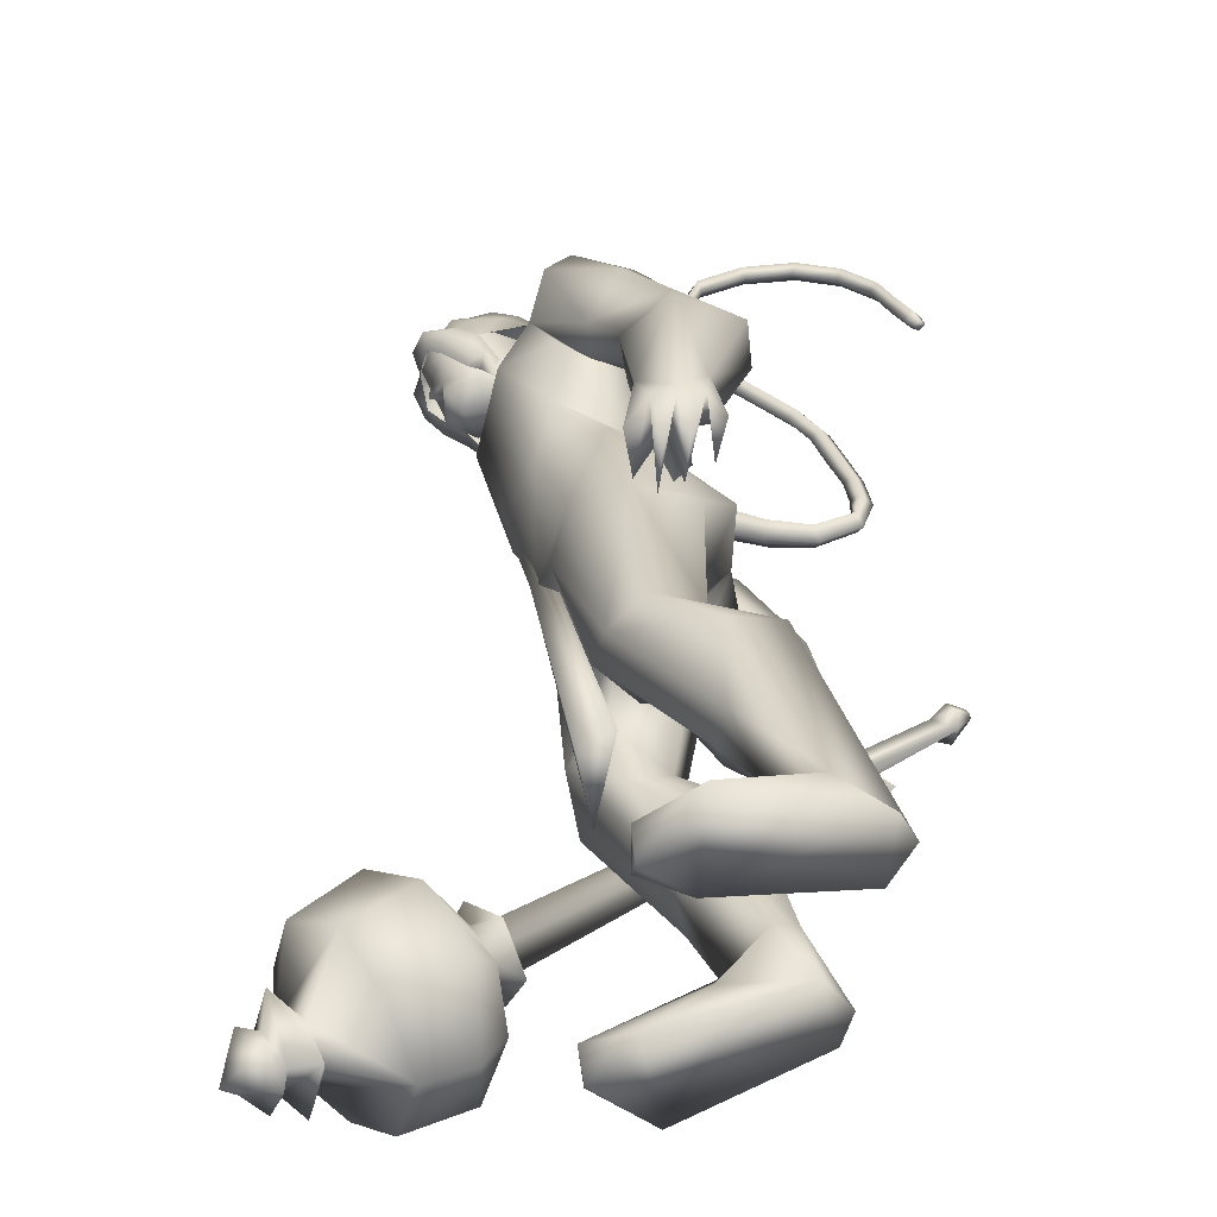
<metadata>
{"format":"obj","ext":"obj","renderer":"f3d","projection":"perspective","resolution":1024,"background":"white","views":[{"elev":30.7,"azim":168.3,"up":"+Y"}]}
</metadata>
<code>
o body_mesh15-geometry.001
v -0.4087 -0.3522 0.3526
v 0.05088 -0.1293 1.203
v -0.2544 -0.2904 0.3255
v -0.4031 -0.3277 1.497
v -0.4597 -0.7308 1.511
v -0.0735 -0.3465 1.835
v -0.1222 -0.697 1.878
v 0.1989 -0.855 1.914
v -0.08508 -0.9356 1.374
v -0.5384 -0.4615 -0.2499
v 0.1291 -0.4143 0.9592
v 0.2058 -0.2514 1.701
v 0.4953 -0.3766 2.063
v 0.2684 -0.09012 2.01
v -0.5835 -0.5679 3.128
v -0.4249 -0.1653 2.801
v -0.8353 -0.3856 3.34
v -0.7527 0.03885 3.318
v -0.6079 0.03059 4.005
v -0.7868 0.4719 3.348
v -0.4099 0.4606 4.29
v -0.1773 0.6477 4.129
v -0.4602 -0.4274 4.257
v -0.2481 -0.6298 4.13
v -0.1424 -0.8732 3.059
v 0.4562 -0.7144 1.834
v 0.07705 -0.7213 0.87
v -0.2335 -0.6755 0.1754
v 0.0398 -0.5651 0.2747
v -0.4599 -0.6698 -0.2643
v 0.4448 -1.072 -0.2388
v 0.5777 -0.4147 -0.2539
v 0.8516 -0.7002 -0.2676
v 0.8609 -0.539 -0.1276
v 0.8259 -0.8337 -0.1192
v 0.1322 -0.3882 0.01284
v 0.156 -0.6092 3.423
v 0.3384 -0.324 3.241
v 0.01132 -0.001274 2.864
v 0.2597 -0.01747 3.011
v 0.4235 -0.02718 3.396
v 0.1949 -0.4272 4.281
v 0.4382 -0.02735 4.349
v -0.01645 -0.6542 4.516
v -0.6218 0.0312 4.64
v 0.05921 0.6453 4.517
v -0.02516 0.8571 4.918
v -0.7294 0.7324 5.204
v -0.5115 0.6671 4.741
v -0.7599 0.8952 4.914
v -0.6183 1.045 5.452
v -0.7733 1.127 4.89
v -0.2353 1.142 5.548
v -0.2345 0.7467 5.637
v -0.574 0.7286 5.511
v -0.1237 0.2274 5.996
v -0.2089 0.01511 6.026
v -0.6199 0.02599 5.408
v -0.8027 -0.6529 5.22
v -0.1289 -0.8526 4.914
v 0.256 -0.6862 5.037
v 0.2407 0.3983 4.282
v 0.2234 0.5874 3.347
v 0.3557 0.2771 3.205
v -0.424 0.0204 2.948
v -0.4498 0.2084 2.821
v -0.5386 0.6257 3.159
v 0.3308 0.6492 5.048
v 0.464 -0.01947 5.166
v 0.005556 -0.8626 5.217
v 0.2244 0.01001 5.459
v -0.1326 -1.137 5.335
v 0.06744 -0.2983 5.565
v -0.29 -0.7239 5.635
v -0.1208 -0.1992 5.996
v -0.635 -0.668 5.52
v 0.1583 -0.229 5.896
v 0.2886 0.01494 5.703
v 0.1556 0.2603 5.892
v 0.3443 0.261 5.798
v 0.1518 0.3045 6.264
v 0.2443 0.3194 6.223
v -0.1622 0.1172 6.353
v 0.0712 0.3165 5.563
v 0.09669 0.851 5.233
v -0.1639 0.8755 4.613
v -0.1471 1.127 4.587
v -0.7383 0.8789 4.22
v -0.4154 1.002 4.158
v -0.6811 0.8634 3.817
v -0.938 0.9884 4.563
v -0.9716 1.117 3.798
v -0.9669 1.382 3.909
v -0.5201 1.584 3.924
v -0.6043 1.427 4.331
v -0.436 1.303 4.939
v -0.02761 1.142 5.369
v -0.3781 1.272 4.216
v -0.2404 1.066 3.87
v -0.1962 1.35 3.904
v -0.4517 1.071 3.248
v -0.4862 1.299 2.813
v -0.5587 1.428 3.15
v -0.1699 1.172 3.168
v -0.5468 1.433 2.642
v -0.4356 1.56 2.704
v -0.2873 1.589 2.763
v -0.107 1.476 3.072
v -0.4233 0.9699 2.964
v -0.2367 1.062 2.625
v -0.2496 1.244 2.896
v 0.02358 1.183 2.49
v -0.1204 1.562 2.737
v -0.2383 1.19 2.365
v -0.2926 1.403 2.461
v 0.05045 1.428 2.627
v -0.1475 1.396 2.478
v -0.08557 1.145 2.356
v -0.4298 1.235 2.458
v -0.07428 -0.1855 6.336
v 0.3479 -0.2225 5.789
v 0.4518 0.02581 5.668
v 0.5695 0.14 5.798
v 0.5566 -0.104 5.8
v 0.521 -0.2106 6.134
v 0.1477 -0.2766 6.188
v 0.5138 -0.04714 6.011
v 0.5467 0.1349 5.931
v 0.5208 0.2484 6.133
v 0.538 0.2453 6.354
v 0.6285 0.0233 6.353
v 0.5405 -0.2014 6.358
v 0.6068 0.01686 6.128
v 0.6428 0.01882 5.945
v 0.1716 -0.2646 6.267
v -0.6555 -0.6021 4.788
v -0.3802 -0.8456 4.594
v -0.6839 -0.9764 5.491
v -0.9687 -0.9836 4.993
v -1.168 -0.8782 4.734
v -1.045 -0.7786 4.353
v -0.4122 -1.098 4.565
v -0.9532 -1.341 4.426
v -0.7485 -1.209 4.25
v -1.032 -1.499 3.99
v -1.414 -1.248 4.164
v -1.442 -0.9806 4.063
v -1.145 -0.7624 3.939
v -0.6252 -1.245 4.979
v -0.3142 -1.117 5.533
v -0.7703 -0.9351 4.2
v -0.7471 -1.014 3.808
v -0.726 -1.302 3.826
v -1.424 -1.331 3.313
v -1.201 -0.9778 3.307
v -0.9598 -1.143 3.119
v -0.9862 -1.365 3.195
v -1.377 -1.518 2.851
v -1.533 -1.482 2.868
v -1.653 -1.347 2.861
v -1.512 -1.215 2.974
v -1.317 -1.209 2.933
v -1.153 -1.19 2.902
v -1.117 -1.447 2.642
v -1.245 -1.509 2.753
v -1.514 -1.337 2.579
v -1.499 -1.129 2.461
v -1.093 -1.046 2.612
v -1.22 -1.138 2.433
v -1.368 -1.095 2.378
v -1.378 -1.34 2.526
v -1.625 -1.16 2.636
v -0.2547 0.3594 1.819
v -0.2555 0.712 1.868
v -0.06904 0.8921 2.969
v 0.3241 0.6598 1.784
v 0.3504 0.3214 2.004
v 0.08759 0.06118 1.972
v 0.00722 0.2319 1.667
v -0.6015 0.3751 1.494
v -0.1884 0.1297 1.181
v -0.6726 0.4053 0.394
v -0.5327 0.3285 0.3155
v -0.6555 0.2832 -0.2596
v -0.8167 0.5331 -0.2537
v -0.7065 0.7283 -0.2646
v 0.2969 0.3605 -0.2546
v 0.2374 1.029 -0.2393
v 0.6007 0.6142 -0.2684
v 0.5899 0.7496 -0.1199
v -0.4786 0.7089 0.1737
v -0.6112 0.7817 1.511
v -0.2252 0.9452 1.355
v 0.07899 0.8333 1.866
v -0.08706 0.4044 0.9489
v -0.1151 0.7178 0.8534
v -0.2167 0.569 0.2685
v -0.1474 0.3833 0.0122
v 0.5922 0.4528 -0.1284
v -0.3605 -0.2328 -0.2592
v 0.4233 0.02235 3.766
v 0.3875 -0.1315 3.743
v 0.5687 0.1853 1.369
v 0.4927 -0.2447 1.264
v 0.3062 0.07137 3.766
v 0.3411 0.3025 1.369
f 1 2 3
f 4 2 1
f 4 5 6
f 6 5 7
f 5 8 7
f 5 9 8
f 4 1 5
f 5 1 10
f 2 11 3
f 12 11 2
f 12 13 11
f 12 14 13
f 6 14 12
f 15 6 7
f 15 16 6
f 16 15 17
f 17 15 25
f 15 7 25
f 7 8 25
f 9 26 8
f 9 27 26
f 28 27 9
f 28 29 27
f 30 31 28
f 32 31 30
f 32 33 31
f 32 34 33
f 34 29 35
f 36 29 34
f 28 35 29
f 35 28 31
f 31 33 35
f 34 35 33
f 3 29 36
f 11 29 3
f 27 29 11
f 26 27 11
f 26 11 13
f 25 8 26
f 25 26 37
f 38 37 26
f 40 38 39
f 41 38 40
f 37 38 41
f 24 42 44
f 23 24 44
f 45 19 23
f 45 21 19
f 21 47 46
f 48 47 21
f 48 49 47
f 48 50 49
f 51 50 48
f 51 52 50
f 53 51 54
f 51 55 54
f 55 51 48
f 55 57 56
f 57 55 58
f 55 48 58
f 58 48 45
f 48 21 45
f 59 45 23
f 23 44 60
f 60 44 61
f 61 44 42
f 61 42 43
f 43 41 62
f 43 42 41
f 63 41 64
f 41 40 64
f 64 40 39
f 65 66 39
f 66 65 18
f 18 65 16
f 65 39 16
f 39 38 13
f 38 26 13
f 39 13 14
f 6 39 14
f 16 39 6
f 18 16 17
f 20 175 67
f 21 46 22
f 22 46 62
f 68 62 46
f 68 43 62
f 69 43 68
f 69 61 43
f 60 61 70
f 69 70 61
f 71 70 69
f 71 72 70
f 73 72 71
f 73 74 72
f 75 74 73
f 75 76 74
f 76 58 59
f 57 58 76
f 57 76 75
f 75 73 77
f 77 73 71
f 77 71 78
f 79 78 71
f 79 80 78
f 81 82 79
f 56 81 79
f 83 81 56
f 83 56 57
f 56 79 84
f 79 71 84
f 84 71 97
f 71 85 97
f 71 69 85
f 85 69 68
f 47 85 68
f 86 85 47
f 85 86 87
f 88 89 86
f 88 90 89
f 91 90 88
f 92 90 91
f 91 93 92
f 93 52 95
f 52 93 91
f 91 88 49
f 88 86 49
f 49 86 47
f 91 49 50
f 50 52 91
f 52 96 95
f 52 51 96
f 51 53 96
f 96 53 97
f 97 53 54
f 97 54 84
f 56 84 54
f 54 55 56
f 85 87 97
f 96 97 87
f 95 96 87
f 87 86 89
f 87 89 98
f 98 89 99
f 90 99 89
f 94 98 100
f 95 98 94
f 95 87 98
f 93 95 94
f 98 99 100
f 90 101 99
f 92 101 90
f 92 102 101
f 92 103 102
f 93 103 92
f 93 94 103
f 100 99 104
f 101 104 99
f 102 103 105
f 103 106 105
f 103 107 106
f 103 94 107
f 94 108 107
f 94 100 108
f 100 104 108
f 109 110 104
f 111 110 109
f 104 110 111
f 108 104 111
f 108 111 112
f 111 113 112
f 102 111 101
f 106 111 102
f 111 106 114
f 106 115 114
f 106 107 115
f 107 108 113
f 113 108 116
f 108 112 116
f 113 116 112
f 107 113 117
f 113 118 117
f 111 118 113
f 111 107 118
f 111 114 107
f 107 114 115
f 107 117 118
f 102 119 106
f 102 105 119
f 106 119 105
f 101 111 109
f 101 109 104
f 47 68 46
f 83 57 75
f 83 75 120
f 120 75 126
f 75 77 126
f 78 121 77
f 78 122 121
f 123 122 80
f 123 124 122
f 121 124 125
f 124 121 122
f 77 121 125
f 77 125 126
f 125 124 127
f 127 124 128
f 128 124 123
f 128 123 80
f 80 122 78
f 80 129 128
f 79 129 80
f 79 82 129
f 82 130 129
f 130 131 129
f 132 125 131
f 126 125 132
f 133 125 127
f 131 125 133
f 131 133 129
f 127 134 133
f 128 134 127
f 128 133 134
f 129 133 128
f 120 126 135
f 58 45 59
f 59 23 60
f 59 60 136
f 136 60 137
f 137 60 70
f 74 150 72
f 74 138 150
f 76 138 74
f 76 59 138
f 138 59 139
f 59 136 139
f 140 139 136
f 203 206 201
f 140 136 141
f 141 136 137
f 143 144 142
f 143 145 144
f 146 145 143
f 140 147 146
f 147 140 148
f 140 141 148
f 139 140 146
f 146 143 139
f 139 143 149
f 143 142 149
f 149 142 72
f 70 72 142
f 149 72 150
f 139 149 138
f 138 149 150
f 70 142 137
f 141 137 151
f 142 151 137
f 142 144 151
f 144 152 151
f 144 153 152
f 145 153 144
f 148 151 152
f 141 151 148
f 146 154 145
f 146 147 154
f 147 148 155
f 148 152 155
f 155 152 156
f 153 156 152
f 153 157 156
f 145 157 153
f 145 158 157
f 154 158 145
f 154 159 158
f 160 159 154
f 161 162 159
f 161 155 162
f 147 155 161
f 147 161 154
f 161 160 154
f 157 163 156
f 157 164 163
f 158 164 157
f 158 165 164
f 159 166 158
f 159 167 166
f 162 167 159
f 162 158 167
f 155 163 162
f 163 168 156
f 155 168 163
f 155 156 168
f 163 165 162
f 163 169 165
f 164 169 163
f 169 164 165
f 162 165 170
f 165 171 170
f 158 171 165
f 158 170 171
f 162 170 158
f 158 166 167
f 172 159 160
f 161 159 172
f 161 172 160
f 66 173 39
f 67 173 66
f 67 174 173
f 67 175 174
f 64 176 63
f 64 177 176
f 39 177 64
f 39 178 177
f 173 178 39
f 173 179 178
f 180 179 173
f 180 181 179
f 182 181 180
f 182 183 181
f 182 184 183
f 185 184 182
f 186 184 185
f 186 187 184
f 188 187 186
f 188 189 187
f 188 191 190
f 186 191 188
f 186 185 191
f 192 185 182
f 185 192 191
f 192 193 191
f 180 192 182
f 192 194 193
f 192 174 194
f 192 173 174
f 192 180 173
f 174 175 194
f 175 176 194
f 175 63 176
f 179 177 178
f 195 177 179
f 176 177 195
f 193 194 176
f 193 176 196
f 176 195 196
f 195 183 197
f 183 198 197
f 183 184 198
f 184 187 198
f 198 187 199
f 187 189 199
f 190 197 199
f 191 197 190
f 191 196 197
f 191 193 196
f 196 195 197
f 197 198 199
f 188 190 189
f 199 189 190
f 181 183 195
f 179 181 195
f 67 66 20
f 18 20 66
f 36 34 32
f 200 36 32
f 3 36 200
f 1 3 200
f 10 1 200
f 200 30 10
f 200 32 30
f 30 28 10
f 10 28 5
f 5 28 9
f 4 6 12
f 4 12 2
f 202 203 201
f 202 204 203
f 202 205 206
f 202 206 204
f 204 206 203
f 201 205 202
f 206 205 201
f 19 18 17
f 19 20 18
f 21 20 19
f 20 21 22
f 23 19 17
f 17 24 23
f 17 25 24
f 42 37 41
f 24 37 42
f 24 25 37
f 62 41 63
f 20 22 175
f 22 63 175
f 22 62 63
o Cylinder_Cylinder.001
v 1.005 -0.9472 1.528
v -2.136 -1.09 3.054
v 0.923 -0.9946 1.376
v -2.009 -1.189 3.102
v 0.9034 -1.193 1.345
v 1.016 -1.268 1.552
v -1.989 -1.063 3.165
v 1.06 -1.113 1.627
v -2.13 -0.9859 3.123
v -2.125 -1.244 3.125
v -2.042 -1.159 3.271
v -2.244 -1.072 3.236
v -2.257 -1.084 3.211
v -2.263 -1.113 3.2
v -2.257 -1.142 3.211
v -2.244 -1.154 3.236
v -2.23 -1.142 3.262
v -2.224 -1.113 3.272
v -2.118 -1.02 3.255
v 0.9783 -0.8066 1.345
v 0.8847 -1.113 1.167
v 0.9783 -1.42 1.345
v 1.195 -1.244 1.72
v 1.146 -0.8867 1.647
v 1.146 -0.8787 1.389
v 1.04 -0.9988 1.2
v 1.065 -1.28 1.244
v 1.198 -1.331 1.491
v 1.245 -1.009 1.583
v 1.068 -1.113 0.7023
v 1.423 -1.813 1.238
v 1.773 -1.101 1.858
v 1.216 -0.6023 0.7691
v 1.215 -1.627 0.7868
v 1.705 -1.624 1.667
v 1.69 -0.5991 1.658
v 1.423 -0.4133 1.238
v 1.251 -1.113 0.4946
v 1.718 -0.664 0.5662
v 1.596 -1.107 0.3994
v 1.706 -1.564 0.5595
v 1.905 -1.773 0.9759
v 2.148 -1.563 1.355
v 2.222 -1.119 1.548
v 2.147 -0.6627 1.369
v 1.905 -0.454 0.9759
v 2.126 -0.8881 0.7739
v 2.052 -1.113 0.6383
v 2.126 -1.338 0.7739
v 2.277 -1.113 1.051
v 2.307 -0.7681 0.9428
v 2.064 -0.95 0.4826
v 2.151 -1.458 0.6558
v 2.406 -1.277 1.11
v 2.359 -0.9374 0.7995
v 2.247 -1.044 0.6
v 2.292 -1.289 0.6821
v 2.408 -1.172 0.8991
v 2.348 -0.8774 0.5956
v 2.285 -1.113 0.4796
v 2.357 -1.351 0.6047
v 2.526 -1.227 0.9147
v 2.492 -0.9336 0.8605
v 2.611 -1.118 0.5893
v 2.513 -1.167 0.5838
v 2.571 -1.113 0.7053
f 210 212 213
f 209 211 208
f 211 212 210
f 222 216 217
f 207 230 226
f 214 207 213
f 213 215 225
f 215 218 225
f 213 225 217
f 210 213 217
f 210 217 216
f 210 216 208
f 225 218 224
f 220 208 221
f 215 208 220
f 226 230 235
f 215 219 218
f 207 214 230
f 211 209 227
f 228 227 232
f 209 207 226
f 229 228 234
f 243 242 251
f 227 226 232
f 226 231 232
f 243 235 242
f 232 236 233
f 231 243 232
f 238 234 241
f 237 233 240
f 236 232 239
f 242 238 251
f 213 207 208
f 236 244 240
f 238 241 249
f 249 241 237
f 237 240 247
f 240 244 246
f 244 239 246
f 245 239 243
f 252 251 256
f 256 249 248
f 253 256 257
f 251 250 256
f 255 247 246
f 246 245 253
f 256 255 259
f 245 252 253
f 256 260 257
f 255 254 259
f 257 260 261
f 254 253 258
f 253 257 258
f 264 260 259
f 259 258 263
f 262 258 257
f 265 269 270
f 261 264 268
f 264 263 267
f 267 263 262
f 272 268 271
f 266 265 270
f 267 266 271
f 272 271 270
f 208 211 210
f 213 208 215
f 217 225 224
f 223 217 224
f 221 216 222
f 214 212 229
f 229 212 228
f 212 211 228
f 228 211 227
f 243 231 235
f 230 229 235
f 235 229 234
f 234 228 233
f 238 235 234
f 237 234 233
f 235 238 242
f 234 237 241
f 233 236 240
f 232 243 239
f 244 236 239
f 250 249 256
f 248 247 255
f 265 261 269
f 266 262 265
f 262 261 265
f 269 268 272
f 212 214 213
f 223 222 217
f 222 220 221
f 224 218 223
f 218 219 220
f 223 218 222
f 218 220 222
f 208 216 221
f 219 215 220
f 231 226 235
f 214 229 230
f 209 226 227
f 233 228 232
f 252 243 251
f 238 250 251
f 207 209 208
f 250 238 249
f 248 249 237
f 248 237 247
f 247 240 246
f 239 245 246
f 252 245 243
f 253 252 256
f 255 256 248
f 254 255 246
f 254 246 253
f 260 256 259
f 254 258 259
f 260 264 261
f 263 264 259
f 258 262 263
f 261 262 257
f 269 272 270
f 269 261 268
f 268 264 267
f 266 267 262
f 268 267 271
f 271 266 270
o tail_mesh15-geometry
v -0.5519 0.03491 3.897
v -1.016 0.06618 3.599
v -0.5621 0.1528 3.969
v -1.054 0.1623 3.673
v -0.6063 0.03614 4.073
v -1.105 0.06719 3.747
v -0.5851 -0.08174 3.974
v -1.065 -0.02894 3.67
v -1.332 0.08732 3.462
v -1.314 0.1686 3.543
v -1.305 0.08817 3.624
v -1.323 0.006913 3.545
v -1.752 0.1228 3.785
v -1.682 0.1894 3.813
v -1.621 0.1234 3.843
v -1.685 0.05679 3.819
v -1.741 0.1529 4.317
v -1.668 0.2195 4.312
v -1.599 0.1536 4.314
v -1.668 0.08693 4.319
v -1.613 0.1871 4.895
v -1.548 0.2537 4.867
v -1.483 0.1878 4.846
v -1.545 0.1211 4.873
v -1.299 0.2205 5.421
v -1.245 0.2871 5.397
v -1.182 0.2212 5.378
v -1.242 0.1545 5.403
v -1.205 0.2557 6.054
v -1.149 0.3223 6.066
v -1.084 0.2564 6.08
v -1.149 0.1897 6.073
v -1.343 0.2867 6.618
v -1.328 0.3533 6.674
v -1.315 0.2874 6.736
v -1.334 0.2207 6.677
v -1.995 0.3214 6.711
v -2.031 0.3881 6.755
v -2.074 0.3221 6.802
v -2.037 0.2554 6.752
v -2.416 0.3544 6.249
v -2.472 0.4211 6.256
v -2.535 0.3551 6.26
v -2.474 0.2884 6.25
v -2.493 0.382 5.736
v -2.558 0.4487 5.746
v -2.625 0.3827 5.749
v -2.56 0.316 5.739
v -2.542 0.3887 5.623
v -2.581 0.4281 5.629
v -2.621 0.3891 5.631
v -2.582 0.3497 5.625
v -1.189 0.2381 5.735
v -1.125 0.1721 5.747
v -1.06 0.2388 5.753
v -1.125 0.3047 5.74
v -1.681 0.304 6.74
v -1.672 0.2381 6.795
v -1.66 0.3047 6.856
v -1.665 0.3707 6.793
v -1.21 0.2712 6.374
v -1.16 0.2052 6.384
v -1.1 0.2719 6.396
v -1.158 0.3378 6.377
v -1.707 0.17 4.621
v -1.637 0.104 4.621
v -1.571 0.1707 4.614
v -1.638 0.2366 4.614
v -1.768 0.1378 4.051
v -1.7 0.07186 4.055
v -1.634 0.1385 4.052
v -1.7 0.2045 4.047
v -1.468 0.2038 5.157
v -1.398 0.1378 5.132
v -1.339 0.2045 5.103
v -1.402 0.2704 5.125
v -2.265 0.3379 6.513
v -2.308 0.2719 6.555
v -2.35 0.3386 6.603
v -2.302 0.4046 6.56
v -2.451 0.3682 5.985
v -2.512 0.3022 5.984
v -2.578 0.3689 5.994
v -2.511 0.4349 5.991
v -1.627 0.105 3.559
v -1.61 0.03185 3.633
v -1.587 0.1058 3.7
v -1.603 0.179 3.63
v -0.7939 0.05054 3.772
v -0.8607 0.1575 3.86
v -0.9334 0.05166 3.937
v -0.8707 -0.05534 3.853
f 361 274 362
f 362 276 363
f 274 280 281
f 364 280 274
f 363 278 280
f 273 275 279
f 357 358 288
f 280 278 284
f 278 276 282
f 276 274 281
f 341 342 292
f 358 359 287
f 359 360 287
f 360 357 286
f 337 338 296
f 342 343 291
f 343 344 291
f 344 341 290
f 345 346 300
f 338 339 295
f 339 340 295
f 340 337 294
f 325 326 304
f 346 347 299
f 347 348 299
f 348 345 298
f 333 334 308
f 326 327 303
f 327 328 303
f 328 325 302
f 329 330 312
f 334 335 307
f 335 336 307
f 336 333 306
f 349 350 316
f 330 331 311
f 331 332 311
f 332 329 310
f 353 354 320
f 350 351 315
f 351 352 315
f 352 349 314
f 317 320 324
f 354 355 319
f 355 356 319
f 356 353 318
f 322 321 323
f 320 319 323
f 319 318 323
f 318 317 322
f 297 300 326
f 300 299 327
f 299 298 327
f 298 297 328
f 305 308 330
f 308 307 331
f 307 306 331
f 306 305 332
f 301 304 334
f 304 303 335
f 303 302 335
f 302 301 336
f 289 292 338
f 292 291 339
f 291 290 339
f 290 289 340
f 285 288 342
f 288 287 343
f 287 286 343
f 286 285 344
f 293 296 346
f 296 295 347
f 295 294 347
f 294 293 348
f 309 312 350
f 312 311 351
f 311 310 351
f 310 309 352
f 313 316 354
f 316 315 355
f 315 314 355
f 314 313 356
f 281 284 358
f 284 283 359
f 283 282 359
f 282 281 360
f 273 361 362
f 275 362 363
f 279 364 273
f 277 363 279
f 274 276 362
f 276 278 363
f 280 284 281
f 361 364 274
f 364 363 280
f 275 277 279
f 285 357 288
f 278 283 284
f 283 278 282
f 282 276 281
f 289 341 292
f 288 358 287
f 360 286 287
f 357 285 286
f 293 337 296
f 292 342 291
f 344 290 291
f 341 289 290
f 297 345 300
f 296 338 295
f 340 294 295
f 337 293 294
f 301 325 304
f 300 346 299
f 348 298 299
f 345 297 298
f 305 333 308
f 304 326 303
f 328 302 303
f 325 301 302
f 309 329 312
f 308 334 307
f 336 306 307
f 333 305 306
f 313 349 316
f 312 330 311
f 332 310 311
f 329 309 310
f 317 353 320
f 316 350 315
f 352 314 315
f 349 313 314
f 321 317 324
f 320 354 319
f 356 318 319
f 353 317 318
f 321 324 323
f 324 320 323
f 318 322 323
f 317 321 322
f 325 297 326
f 326 300 327
f 298 328 327
f 297 325 328
f 329 305 330
f 330 308 331
f 306 332 331
f 305 329 332
f 333 301 334
f 334 304 335
f 302 336 335
f 301 333 336
f 337 289 338
f 338 292 339
f 290 340 339
f 289 337 340
f 341 285 342
f 342 288 343
f 286 344 343
f 285 341 344
f 345 293 346
f 346 296 347
f 294 348 347
f 293 345 348
f 349 309 350
f 350 312 351
f 310 352 351
f 309 349 352
f 353 313 354
f 354 316 355
f 314 356 355
f 313 353 356
f 357 281 358
f 358 284 359
f 282 360 359
f 281 357 360
f 275 273 362
f 277 275 363
f 364 361 273
f 363 364 279
o hair_mesh18-geometry
v -0.02598 -0.3238 6.361
v 0.1031 -0.3682 6.266
v 0.1286 -0.3143 6.467
v -0.262 -0.3101 6.042
v 0.0285 -0.4639 5.937
v -0.2598 -0.5409 5.79
v -0.5332 -0.3536 5.893
v -0.507 -0.5297 5.57
v -0.6797 -0.3836 5.636
v -0.7329 -0.3778 5.448
v -0.9501 0.007324 5.422
v -0.8408 0.0819 5.684
v -0.6825 0.4032 5.63
v -0.5366 0.3762 5.887
v -0.511 0.5496 5.562
v -0.2649 0.5643 5.78
v -0.2656 0.3376 6.035
v -0.3941 0.084 6.091
v -0.6332 0.01119 5.926
v -0.2098 -0.02613 6.393
v -0.02981 0.3611 6.354
v -0.01178 -0.03412 6.553
v 0.1248 0.3559 6.46
v 0.274 0.2905 6.541
v 0.3203 0.2092 6.59
v 0.3505 0.08523 6.565
v 0.3275 -0.1136 6.618
v 0.277 -0.2519 6.546
v 0.2538 -0.3261 6.365
v 0.2804 -0.3391 6.112
v 0.3878 -0.3082 6.298
v 0.5228 -0.3606 6.153
v 0.3525 -0.412 5.996
v 0.1618 -0.3319 5.673
v 0.2674 -0.3762 5.64
v 0.2255 -0.4405 5.336
v 0.2786 -0.2953 5.627
v 0.401 -0.2345 5.887
v 0.5369 -0.2205 6.082
v 0.6146 -0.2015 6.214
v 0.626 -0.2979 6.283
v 0.5367 -0.194 6.369
v 0.4101 -0.2626 6.459
v 0.4771 -0.09759 6.519
v 0.6163 0.09596 6.386
v 0.4746 0.2028 6.495
v 0.3986 0.3294 6.455
v 0.2499 0.367 6.358
v 0.3841 0.3492 6.291
v 0.5343 0.2384 6.364
v 0.633 0.1967 6.418
v 0.6461 0.02168 6.306
v 0.6346 -0.1012 6.421
v 0.6917 -0.1295 6.332
v 0.69 0.1749 6.329
v 0.6121 0.2435 6.21
v 0.6224 0.3476 6.277
v 0.5185 0.4 6.145
v 0.5215 0.2753 6.067
v 0.3982 0.2666 5.882
v 0.348 0.3813 5.988
v 0.2764 0.3746 6.105
v 0.09876 0.405 6.258
v 0.02315 0.4925 5.927
v 0.1948 0.3239 5.827
v 0.3019 0.4093 5.786
v 0.3144 0.279 5.775
v 0.2706 0.3468 5.53
v -0.7357 0.3943 5.442
f 365 366 367
f 368 366 365
f 368 369 366
f 368 370 369
f 371 370 368
f 371 372 370
f 373 372 371
f 374 372 373
f 373 375 374
f 376 375 373
f 376 377 375
f 378 377 376
f 377 378 379
f 378 380 379
f 378 381 380
f 378 382 381
f 382 378 383
f 383 378 376
f 383 376 371
f 371 376 373
f 382 383 371
f 382 371 368
f 384 382 368
f 384 381 382
f 384 385 381
f 386 385 384
f 385 386 387
f 387 386 388
f 388 386 389
f 389 386 390
f 390 386 391
f 386 392 391
f 386 367 392
f 386 365 367
f 386 384 365
f 384 368 365
f 367 393 392
f 367 366 393
f 366 394 393
f 369 394 366
f 393 394 395
f 394 396 395
f 394 397 396
f 398 397 394
f 398 399 397
f 398 400 399
f 399 400 401
f 402 399 401
f 397 399 402
f 396 397 402
f 396 402 403
f 404 396 403
f 405 396 404
f 395 396 405
f 406 395 405
f 395 406 407
f 408 407 406
f 408 391 407
f 390 391 408
f 409 390 408
f 410 390 409
f 389 390 410
f 411 389 410
f 411 388 389
f 388 411 412
f 412 411 413
f 411 414 413
f 411 410 414
f 410 415 414
f 410 409 415
f 415 409 416
f 417 416 409
f 417 418 416
f 417 405 418
f 417 406 405
f 408 406 417
f 409 408 417
f 418 405 404
f 418 404 416
f 415 416 419
f 419 416 420
f 419 420 421
f 421 420 422
f 420 423 422
f 422 423 424
f 425 422 424
f 426 422 425
f 426 413 422
f 412 413 426
f 427 412 426
f 387 412 427
f 387 388 412
f 385 387 427
f 381 385 427
f 381 427 428
f 428 427 426
f 381 428 380
f 413 421 422
f 413 414 421
f 414 415 421
f 415 419 421
f 429 426 425
f 429 425 430
f 425 424 430
f 424 431 430
f 430 431 432
f 429 430 432
f 391 392 407
f 392 393 407
f 393 395 407
f 433 377 379
f 377 433 375

</code>
